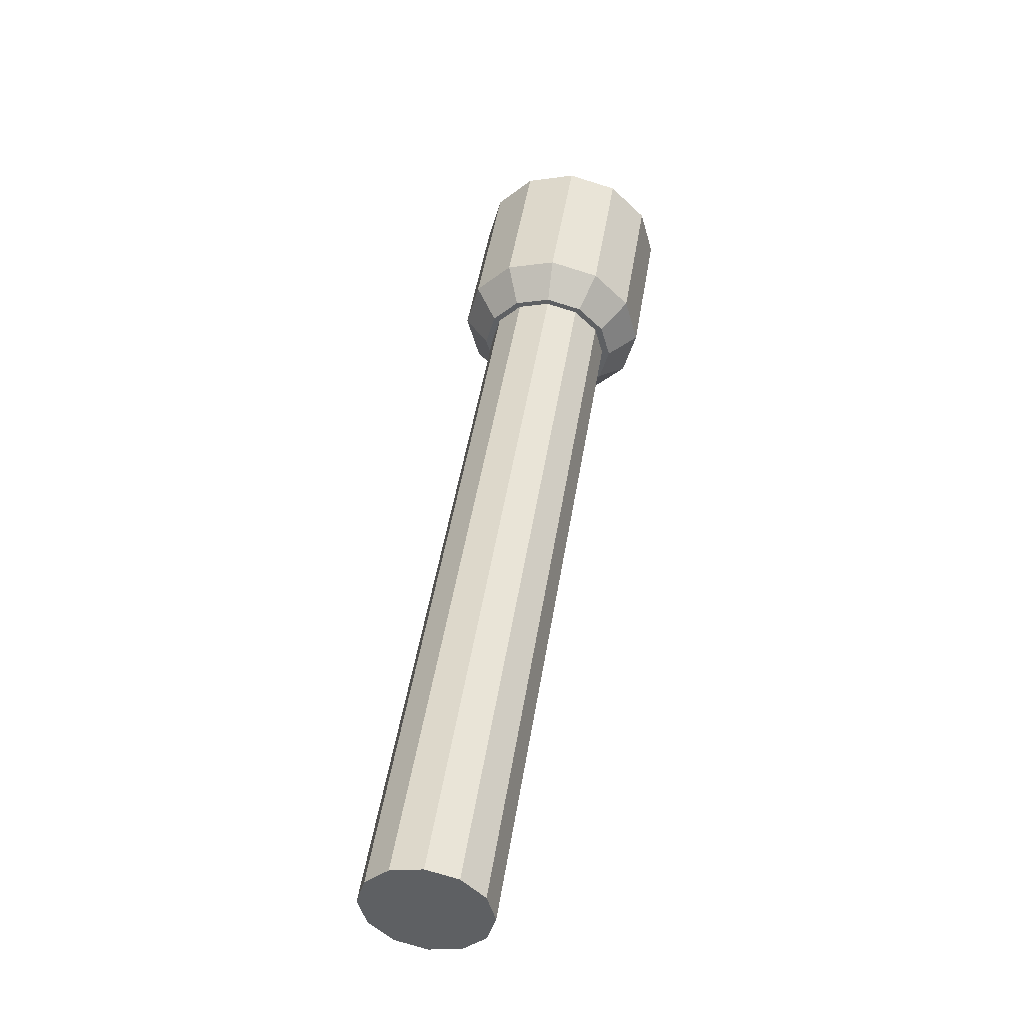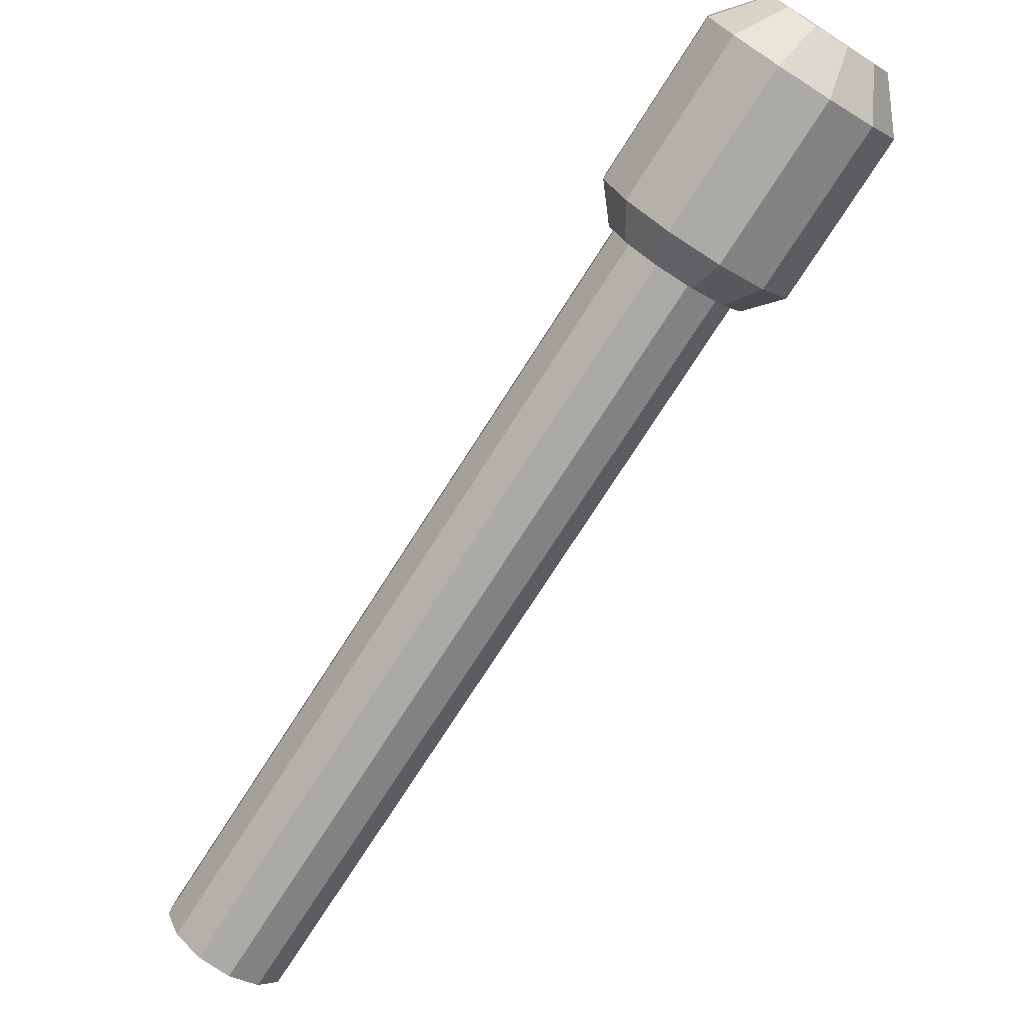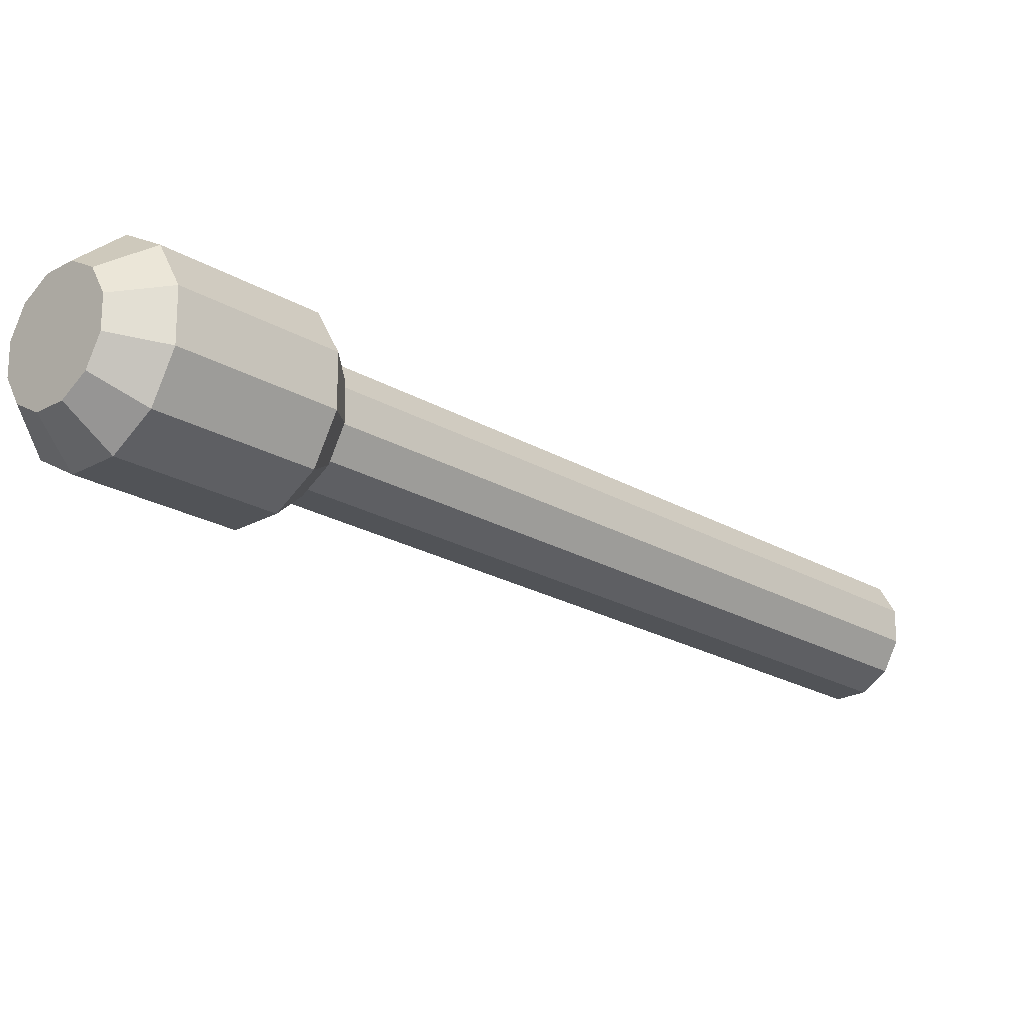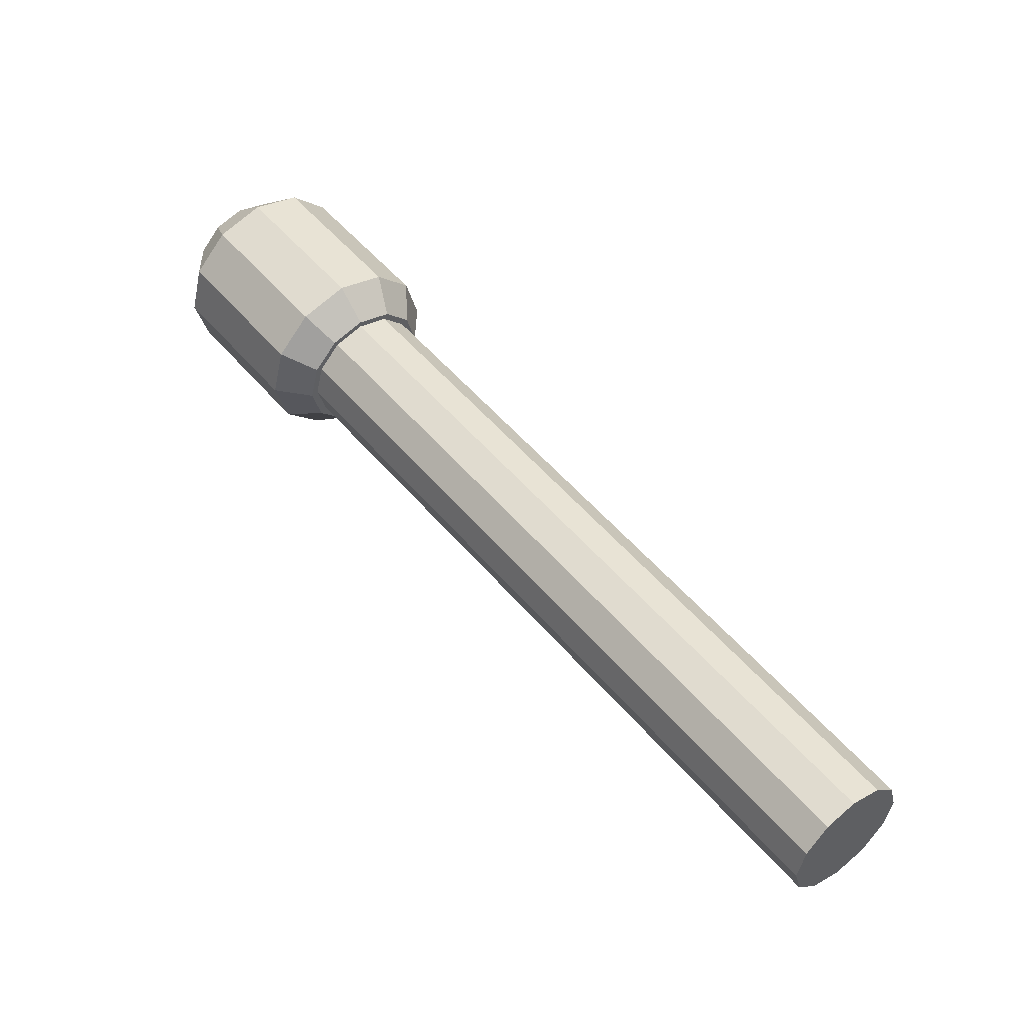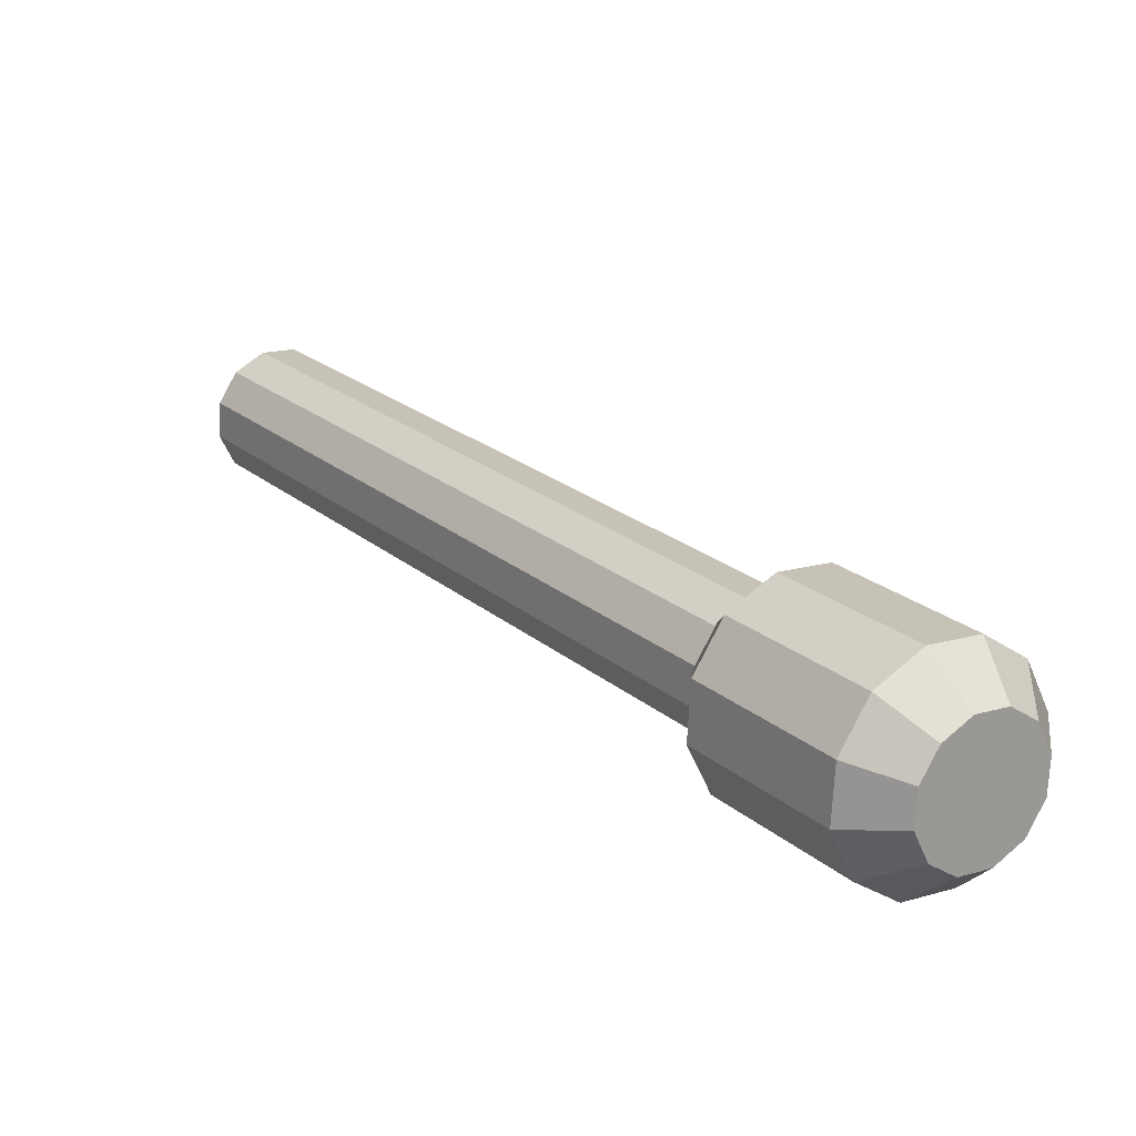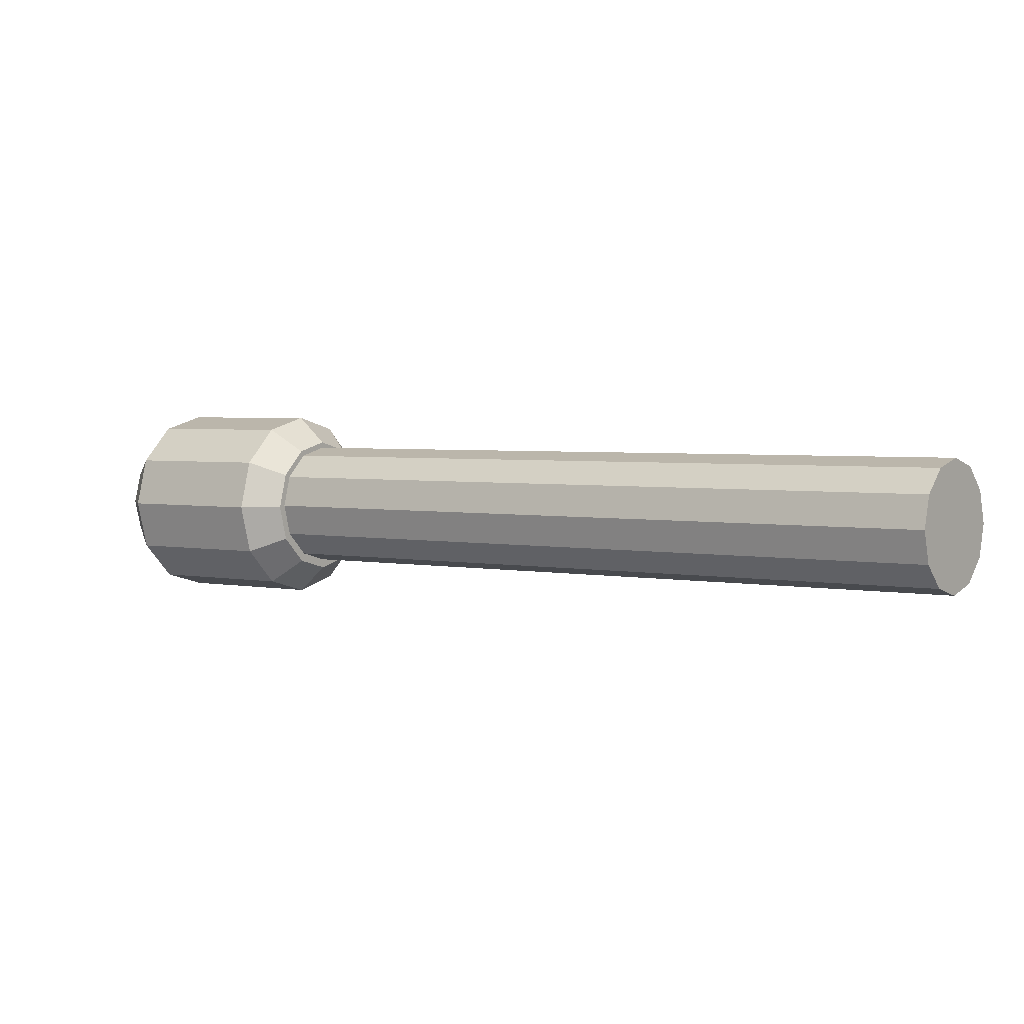
<metadata>
{"format":"obj","ext":"obj","renderer":"f3d","projection":"perspective","resolution":1024,"background":"white","views":[{"elev":45.6,"azim":-36.3,"up":"+Z"},{"elev":-17.1,"azim":40.6,"up":"+Y"},{"elev":57.4,"azim":169.0,"up":"+Y"},{"elev":51.1,"azim":-83.4,"up":"+Z"},{"elev":78.9,"azim":38.7,"up":"+Y"},{"elev":2.9,"azim":-98.5,"up":"+Z"}]}
</metadata>
<code>
o Cylinder.001
v 0.01911 0.1914 -0.06189
v 0.704 0.8763 -0.06189
v 0.041 0.1695 -0.0536
v 0.7259 0.8544 -0.0536
v 0.05702 0.1535 -0.03095
v 0.7419 0.8384 -0.03095
v 0.06288 0.1476 -0
v 0.7478 0.8326 -0
v 0.05702 0.1535 0.03095
v 0.7419 0.8384 0.03095
v 0.041 0.1695 0.0536
v 0.7259 0.8544 0.0536
v 0.01911 0.1914 0.06189
v 0.704 0.8763 0.06189
v -0.002768 0.2133 0.0536
v 0.6821 0.8982 0.0536
v -0.01879 0.2293 0.03095
v 0.6661 0.9142 0.03095
v -0.02465 0.2352 -0
v 0.6603 0.9201 -0
v -0.01879 0.2293 -0.03095
v 0.6661 0.9142 -0.03095
v -0.002768 0.2133 -0.0536
v 0.6821 0.8982 -0.0536
f 1 2 4 3
f 3 4 6 5
f 5 6 8 7
f 7 8 10 9
f 9 10 12 11
f 11 12 14 13
f 13 14 16 15
f 15 16 18 17
f 17 18 20 19
f 19 20 22 21
f 4 2 24 22 20 18 16 14 12 10 8 6
f 21 22 24 23
f 23 24 2 1
f 1 3 5 7 9 11 13 15 17 19 21 23
o Cylinder.002
v 0.7186 0.8904 -0.06177
v 0.6887 0.8605 -0.09781
v 0.7399 0.8691 -0.0537
v 0.7228 0.8264 -0.08492
v 0.7555 0.8535 -0.03165
v 0.7477 0.8015 -0.04967
v 0.7612 0.8478 -0.001524
v 0.7568 0.7924 -0.001524
v 0.7555 0.8535 0.0286
v 0.7477 0.8015 0.04662
v 0.7399 0.8691 0.05065
v 0.7228 0.8264 0.08187
v 0.7186 0.8904 0.05872
v 0.6887 0.8605 0.09477
v 0.6973 0.9117 0.05065
v 0.6547 0.8945 0.08187
v 0.6817 0.9273 0.0286
v 0.6297 0.9194 0.04662
v 0.676 0.933 -0.001524
v 0.6206 0.9286 -0.001524
v 0.6817 0.9273 -0.03165
v 0.6297 0.9194 -0.04967
v 0.6973 0.9117 -0.0537
v 0.6547 0.8945 -0.08491
v 0.5531 0.7249 -0.07083
v 0.5755 0.7473 -0.09781
v 0.6096 0.7132 -0.08492
v 0.5776 0.7004 -0.06154
v 0.6345 0.6883 -0.04967
v 0.5956 0.6824 -0.03618
v 0.6436 0.6792 -0.001524
v 0.6021 0.6759 -0.001524
v 0.6345 0.6883 0.04662
v 0.5956 0.6824 0.03313
v 0.6096 0.7132 0.08187
v 0.5776 0.7004 0.05849
v 0.5755 0.7473 0.09477
v 0.5531 0.7249 0.06778
v 0.5415 0.7813 0.08187
v 0.5286 0.7494 0.05849
v 0.5166 0.8062 0.04662
v 0.5107 0.7673 0.03313
v 0.5074 0.8154 -0.001524
v 0.5041 0.7739 -0.001524
v 0.5166 0.8062 -0.04967
v 0.5107 0.7673 -0.03618
v 0.5415 0.7813 -0.08491
v 0.5286 0.7494 -0.06154
f 50 26 28 51
f 55 32 34 57
f 57 34 36 59
f 59 36 38 61
f 61 38 40 63
f 63 40 42 65
f 65 42 44 67
f 67 44 46 69
f 69 46 48 71
f 51 28 30 53
f 53 30 32 55
f 71 48 26 50
f 28 26 25 27
f 30 28 27 29
f 32 30 29 31
f 34 32 31 33
f 36 34 33 35
f 38 36 35 37
f 40 38 37 39
f 42 40 39 41
f 44 42 41 43
f 46 44 43 45
f 48 46 45 47
f 26 48 47 25
f 27 25 47 45 43 41 39 37 35 33 31 29
f 50 51 52 49
f 51 53 54 52
f 53 55 56 54
f 55 57 58 56
f 57 59 60 58
f 59 61 62 60
f 61 63 64 62
f 63 65 66 64
f 65 67 68 66
f 67 69 70 68
f 69 71 72 70
f 71 50 49 72
f 49 52 54 56 58 60 62 64 66 68 70 72

</code>
